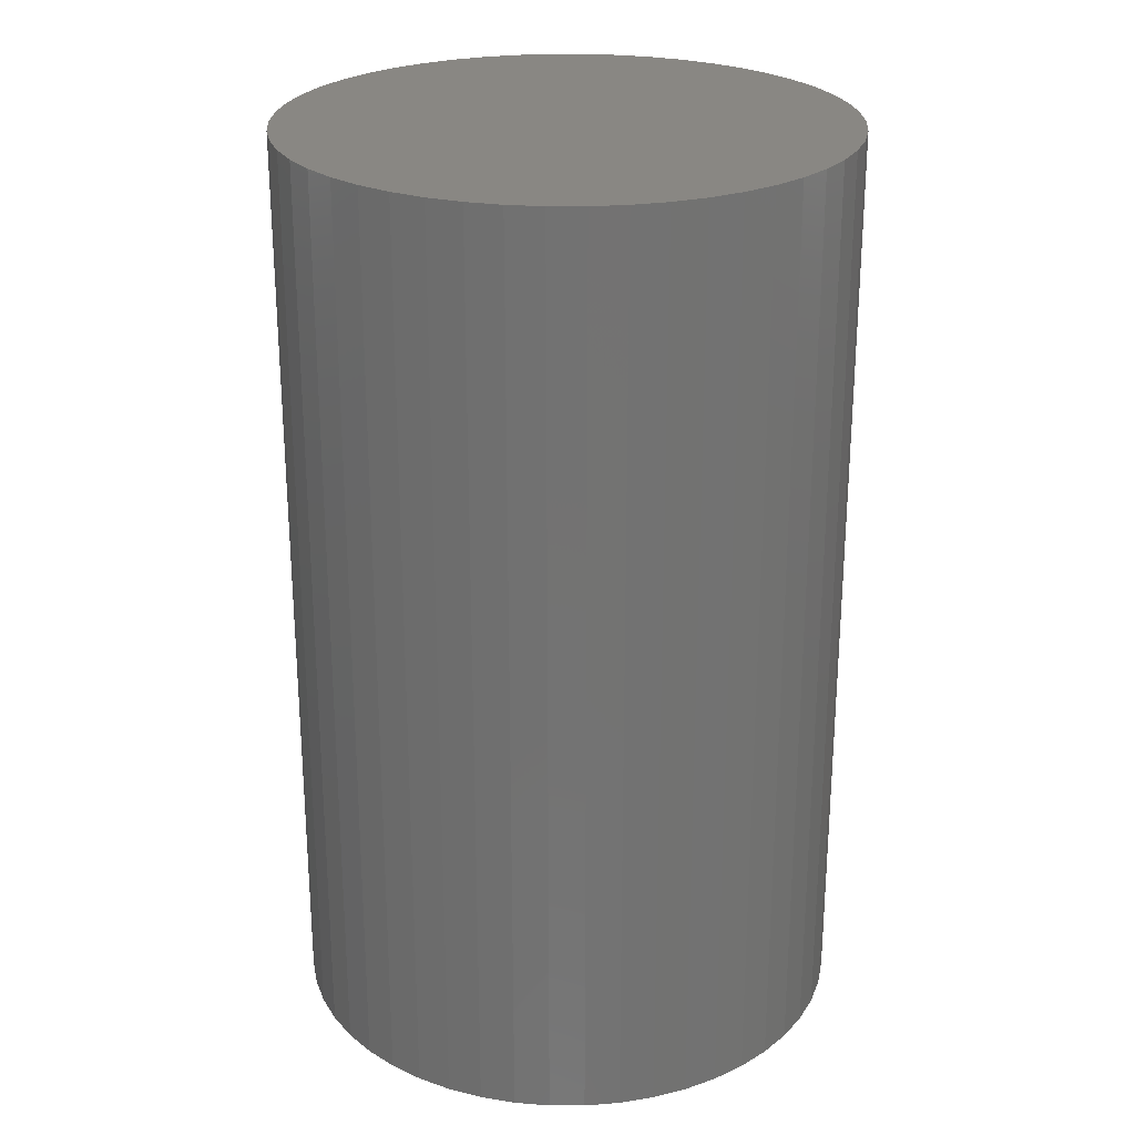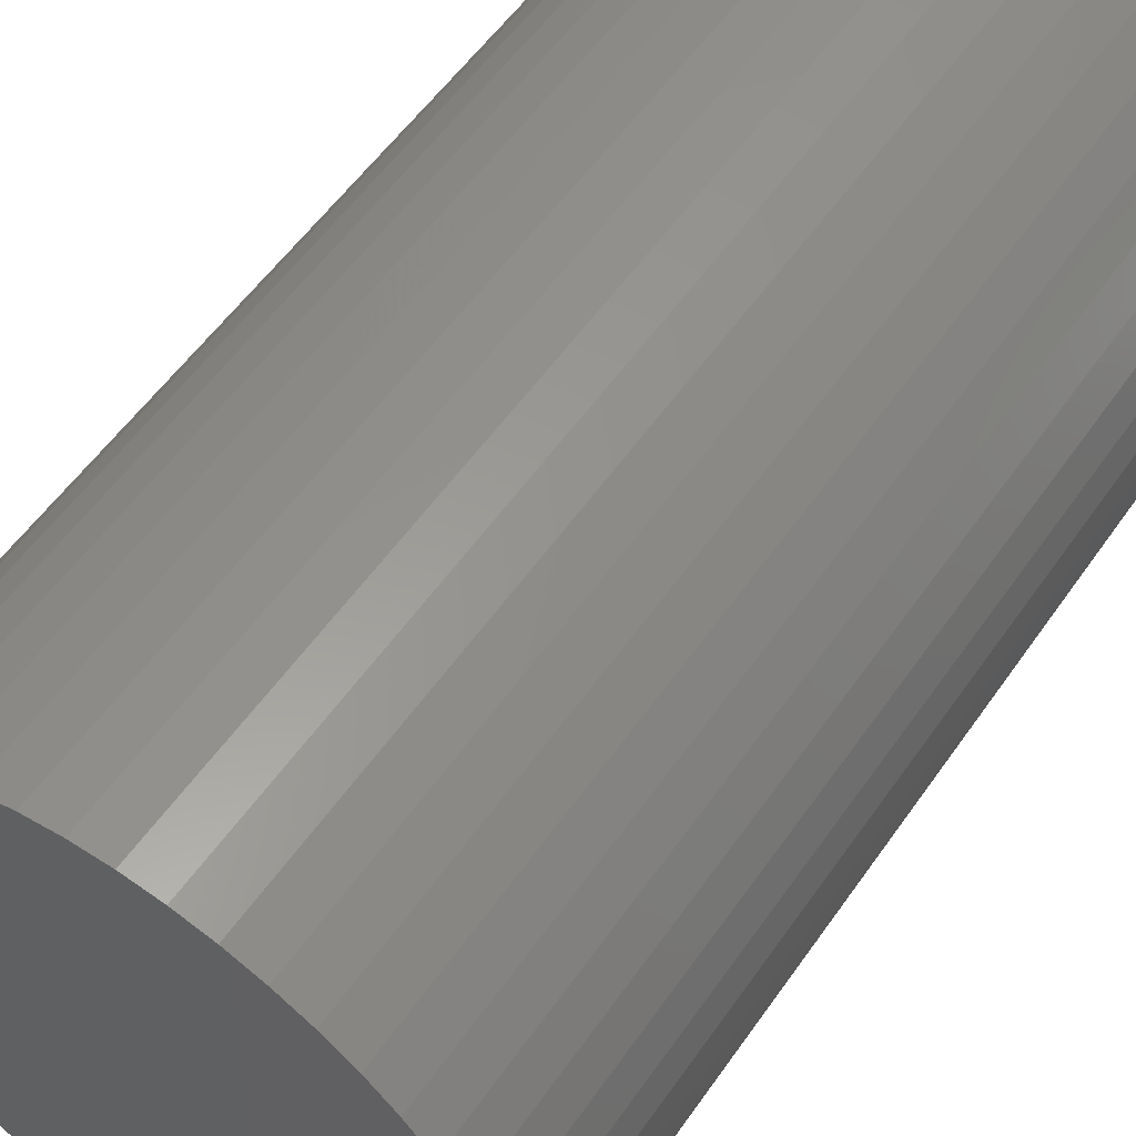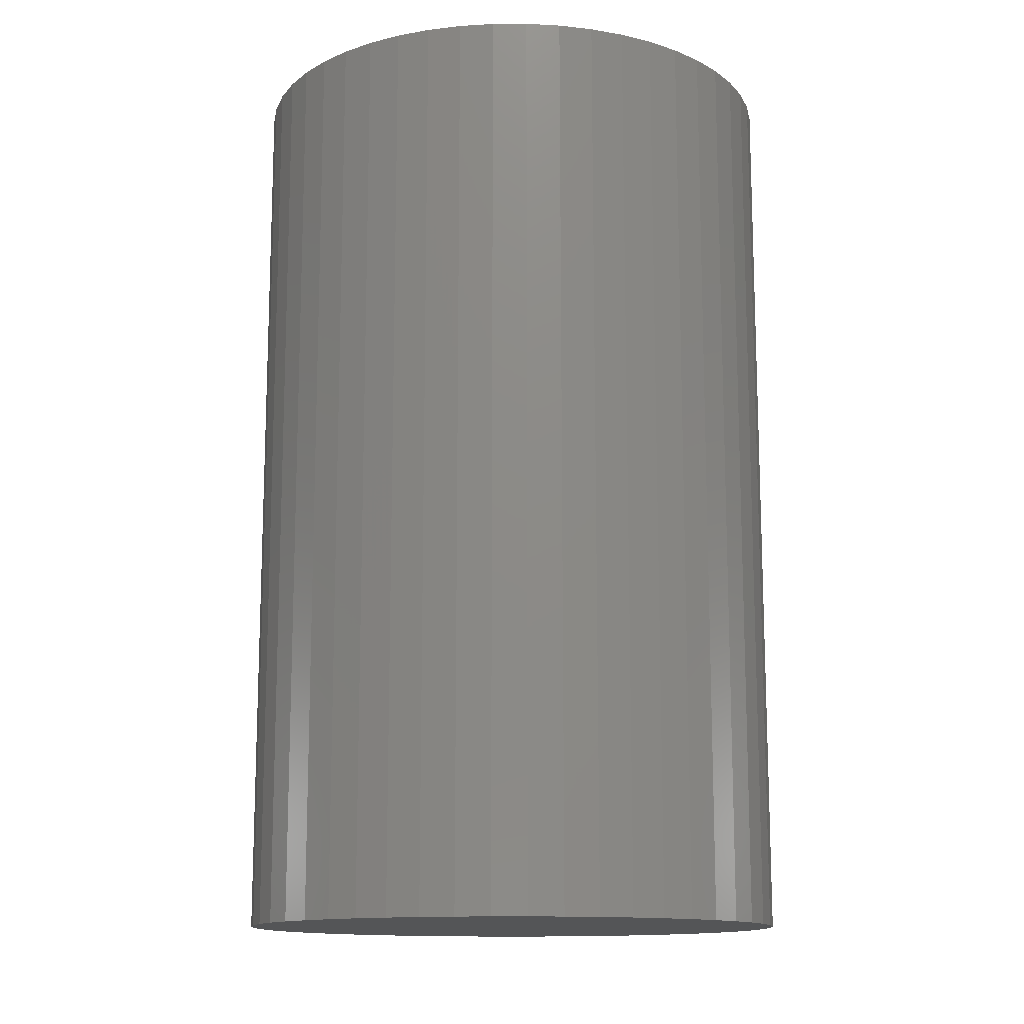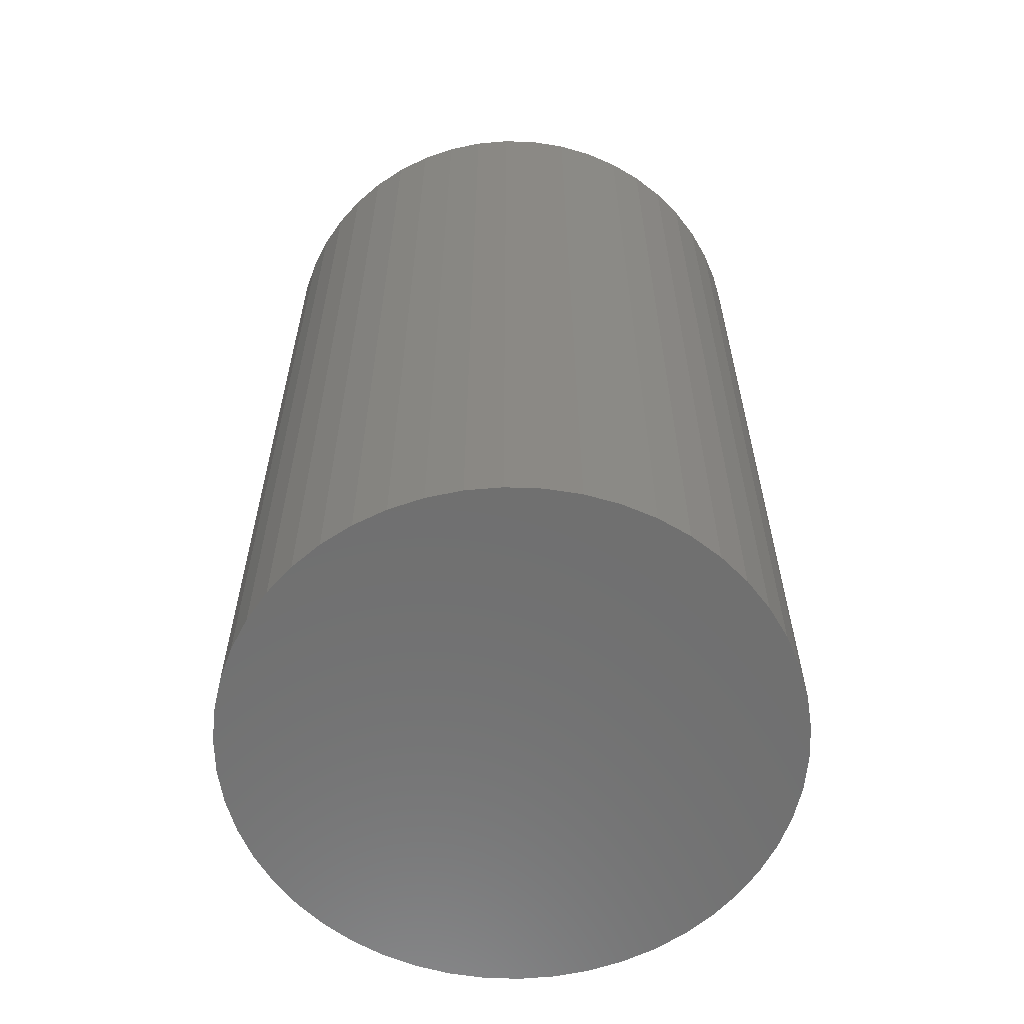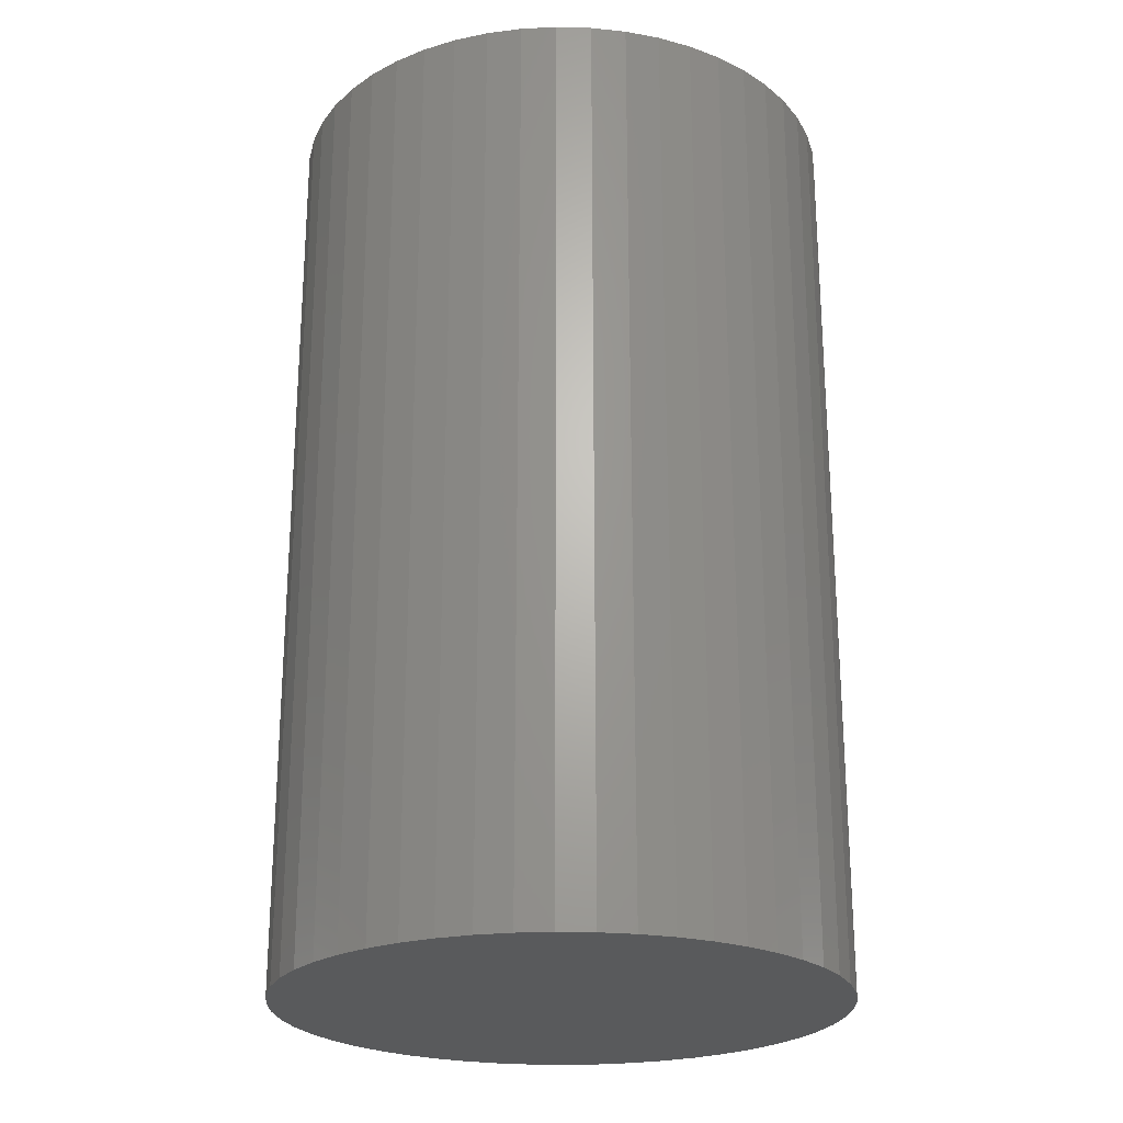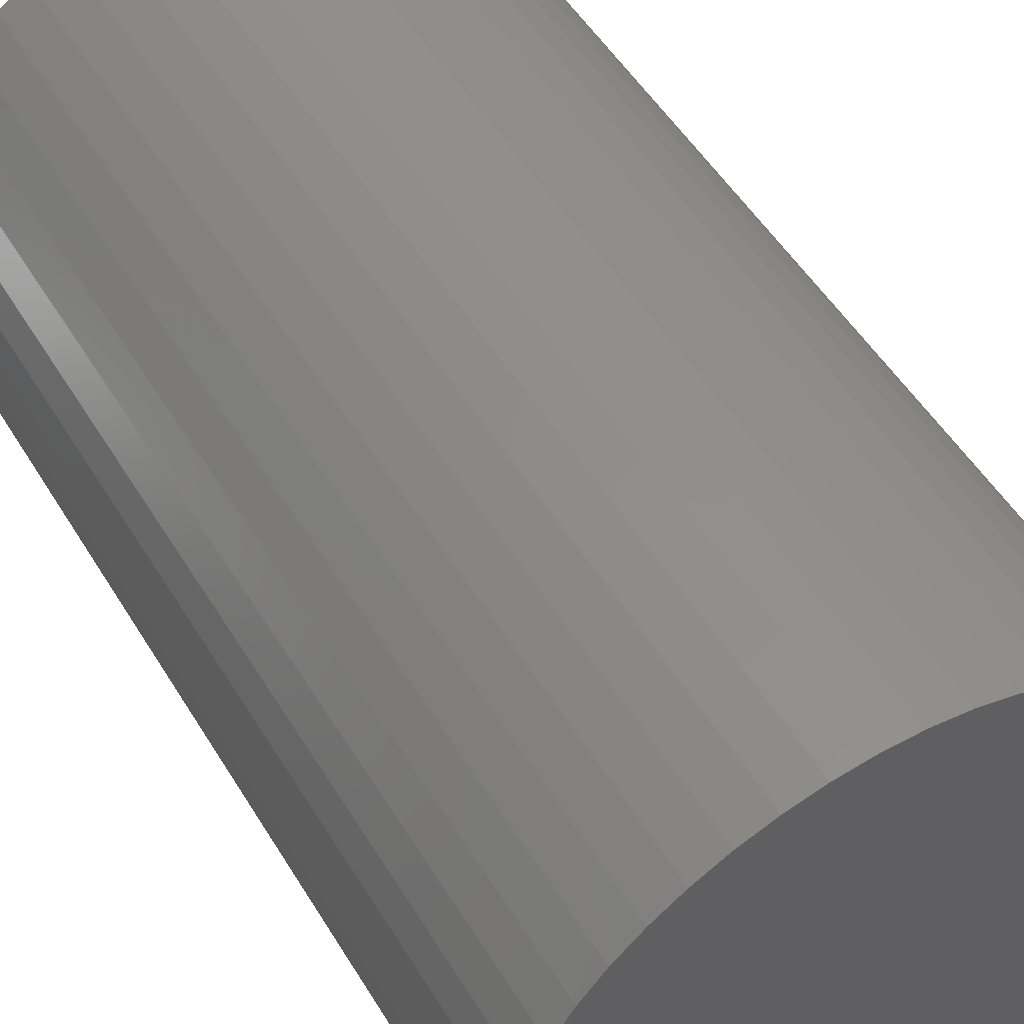
<metadata>
{"format":"stl","ext":"stl","renderer":"f3d","projection":"perspective","resolution":1024,"background":"white","views":[{"elev":25.3,"azim":-28.7,"up":"+Z"},{"elev":55.3,"azim":-145.8,"up":"+Y"},{"elev":-13.5,"azim":-13.9,"up":"+Z"},{"elev":-61.1,"azim":48.3,"up":"+Z"},{"elev":-23.7,"azim":-160.9,"up":"+Z"},{"elev":51.3,"azim":149.6,"up":"+Y"}]}
</metadata>
<code>
# stl→obj: 100 verts, 196 faces
v 16.35 0 27
v 16.22 2.049 -27
v 16.22 2.049 27
v 16.35 0 -27
v -16.35 0 -27
v -16.22 2.049 27
v -16.22 2.049 -27
v -16.35 0 27
v 1.027 16.32 -27
v -1.027 16.32 27
v 1.027 16.32 27
v -1.027 16.32 -27
v 16.22 -2.049 27
v 15.84 4.066 27
v 15.84 -4.066 27
v 15.2 6.019 27
v 15.2 -6.019 27
v 14.33 7.877 27
v 14.33 -7.877 27
v 13.23 9.61 27
v 13.23 -9.61 27
v 11.92 11.19 27
v 11.92 -11.19 27
v 10.42 12.6 27
v 10.42 -12.6 27
v 8.761 13.8 27
v 8.761 -13.8 27
v 6.961 14.79 27
v 6.961 -14.79 27
v 5.052 15.55 27
v 5.052 -15.55 27
v 3.064 16.06 27
v 3.064 -16.06 27
v 1.027 -16.32 27
v -1.027 -16.32 27
v -3.064 16.06 27
v -3.064 -16.06 27
v -5.052 15.55 27
v -5.052 -15.55 27
v -6.961 14.79 27
v -6.961 -14.79 27
v -8.761 13.8 27
v -8.761 -13.8 27
v -10.42 12.6 27
v -10.42 -12.6 27
v -11.92 11.19 27
v -11.92 -11.19 27
v -13.23 9.61 27
v -13.23 -9.61 27
v -14.33 7.877 27
v -14.33 -7.877 27
v -15.2 6.019 27
v -15.2 -6.019 27
v -15.84 4.066 27
v -15.84 -4.066 27
v -16.22 -2.049 27
v 13.23 -9.61 -27
v 11.92 -11.19 -27
v 11.92 11.19 -27
v 10.42 12.6 -27
v 16.22 -2.049 -27
v 15.84 -4.066 -27
v 15.84 4.066 -27
v 15.2 -6.019 -27
v 15.2 6.019 -27
v 14.33 -7.877 -27
v 14.33 7.877 -27
v 13.23 9.61 -27
v 10.42 -12.6 -27
v 8.761 -13.8 -27
v 8.761 13.8 -27
v 6.961 -14.79 -27
v 6.961 14.79 -27
v 5.052 -15.55 -27
v 5.052 15.55 -27
v 3.064 -16.06 -27
v 3.064 16.06 -27
v 1.027 -16.32 -27
v -1.027 -16.32 -27
v -3.064 -16.06 -27
v -3.064 16.06 -27
v -5.052 -15.55 -27
v -5.052 15.55 -27
v -6.961 -14.79 -27
v -6.961 14.79 -27
v -8.761 -13.8 -27
v -8.761 13.8 -27
v -10.42 -12.6 -27
v -10.42 12.6 -27
v -11.92 -11.19 -27
v -11.92 11.19 -27
v -13.23 -9.61 -27
v -13.23 9.61 -27
v -14.33 -7.877 -27
v -14.33 7.877 -27
v -15.2 -6.019 -27
v -15.2 6.019 -27
v -15.84 -4.066 -27
v -15.84 4.066 -27
v -16.22 -2.049 -27
f 1 2 3
f 2 1 4
f 5 6 7
f 6 5 8
f 9 10 11
f 10 9 12
f 3 13 1
f 14 13 3
f 14 15 13
f 16 15 14
f 16 17 15
f 18 17 16
f 18 19 17
f 20 19 18
f 20 21 19
f 22 21 20
f 22 23 21
f 24 23 22
f 24 25 23
f 26 25 24
f 26 27 25
f 28 27 26
f 28 29 27
f 30 29 28
f 30 31 29
f 32 31 30
f 32 33 31
f 11 33 32
f 11 34 33
f 10 34 11
f 10 35 34
f 36 35 10
f 36 37 35
f 38 37 36
f 38 39 37
f 40 39 38
f 40 41 39
f 42 41 40
f 42 43 41
f 44 43 42
f 44 45 43
f 46 45 44
f 46 47 45
f 48 47 46
f 48 49 47
f 50 49 48
f 50 51 49
f 52 51 50
f 52 53 51
f 54 53 52
f 54 55 53
f 6 55 54
f 6 56 55
f 56 6 8
f 23 57 21
f 57 23 58
f 59 24 22
f 24 59 60
f 61 2 4
f 62 2 61
f 62 63 2
f 64 63 62
f 64 65 63
f 66 65 64
f 66 67 65
f 57 67 66
f 57 68 67
f 58 68 57
f 58 59 68
f 69 59 58
f 69 60 59
f 70 60 69
f 70 71 60
f 72 71 70
f 72 73 71
f 74 73 72
f 74 75 73
f 76 75 74
f 76 77 75
f 78 77 76
f 78 9 77
f 79 9 78
f 79 12 9
f 80 12 79
f 80 81 12
f 82 81 80
f 82 83 81
f 84 83 82
f 84 85 83
f 86 85 84
f 86 87 85
f 88 87 86
f 88 89 87
f 90 89 88
f 90 91 89
f 92 91 90
f 92 93 91
f 94 93 92
f 94 95 93
f 96 95 94
f 96 97 95
f 98 97 96
f 98 99 97
f 100 99 98
f 100 7 99
f 7 100 5
f 89 46 44
f 46 89 91
f 83 40 38
f 40 83 85
f 18 68 20
f 68 18 67
f 73 30 28
f 30 73 75
f 60 26 24
f 26 60 71
f 97 50 95
f 50 97 52
f 93 46 91
f 46 93 48
f 12 36 10
f 36 12 81
f 17 62 15
f 62 17 64
f 72 27 29
f 27 72 70
f 14 65 16
f 65 14 63
f 3 63 14
f 63 3 2
f 16 67 18
f 67 16 65
f 75 32 30
f 32 75 77
f 99 52 97
f 52 99 54
f 85 42 40
f 42 85 87
f 13 4 1
f 4 13 61
f 19 64 17
f 64 19 66
f 90 45 47
f 45 90 88
f 94 53 96
f 53 94 51
f 90 49 92
f 49 90 47
f 100 8 5
f 8 100 56
f 79 34 35
f 34 79 78
f 70 25 27
f 25 70 69
f 20 59 22
f 59 20 68
f 77 11 32
f 11 77 9
f 71 28 26
f 28 71 73
f 95 48 93
f 48 95 50
f 7 54 99
f 54 7 6
f 87 44 42
f 44 87 89
f 81 38 36
f 38 81 83
f 21 66 19
f 66 21 57
f 15 61 13
f 61 15 62
f 84 39 41
f 39 84 82
f 96 55 98
f 55 96 53
f 74 29 31
f 29 74 72
f 78 33 34
f 33 78 76
f 80 35 37
f 35 80 79
f 92 51 94
f 51 92 49
f 98 56 100
f 56 98 55
f 69 23 25
f 23 69 58
f 86 41 43
f 41 86 84
f 82 37 39
f 37 82 80
f 76 31 33
f 31 76 74
f 88 43 45
f 43 88 86

</code>
